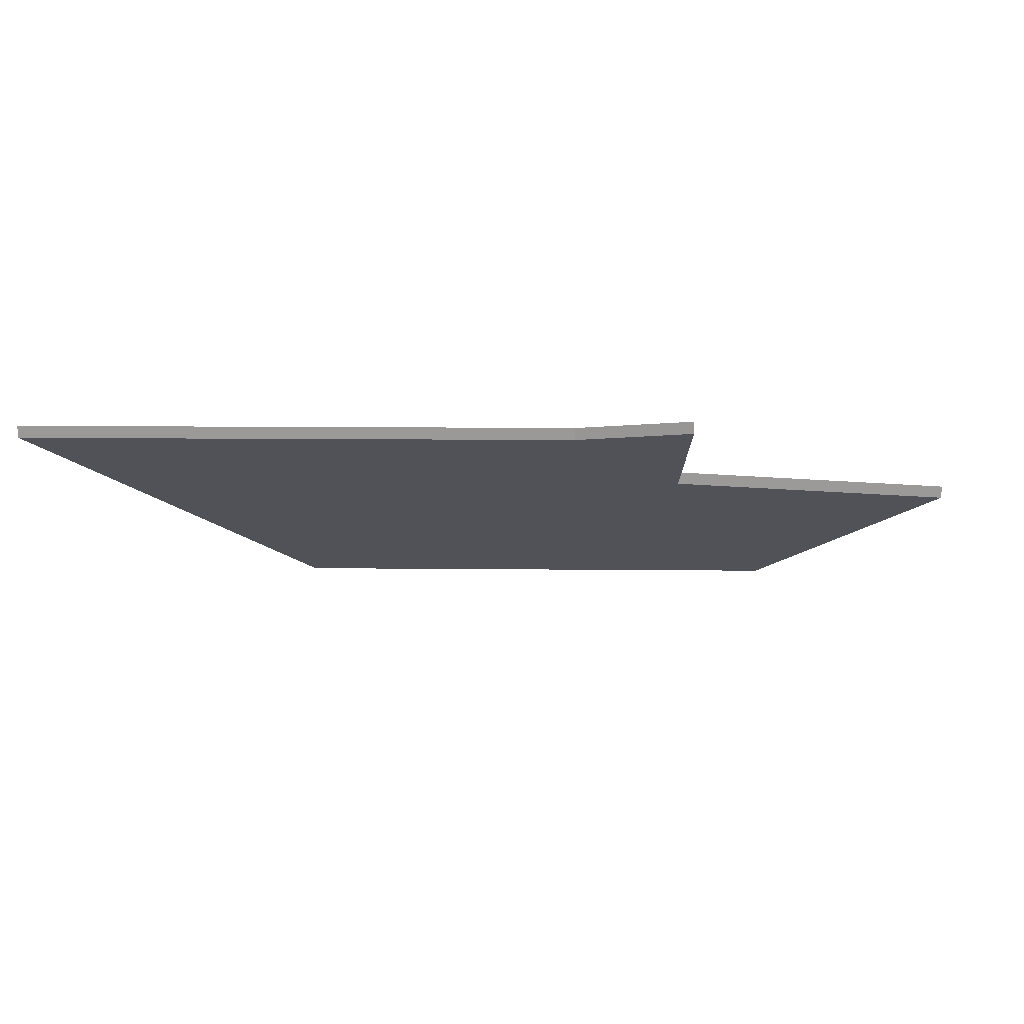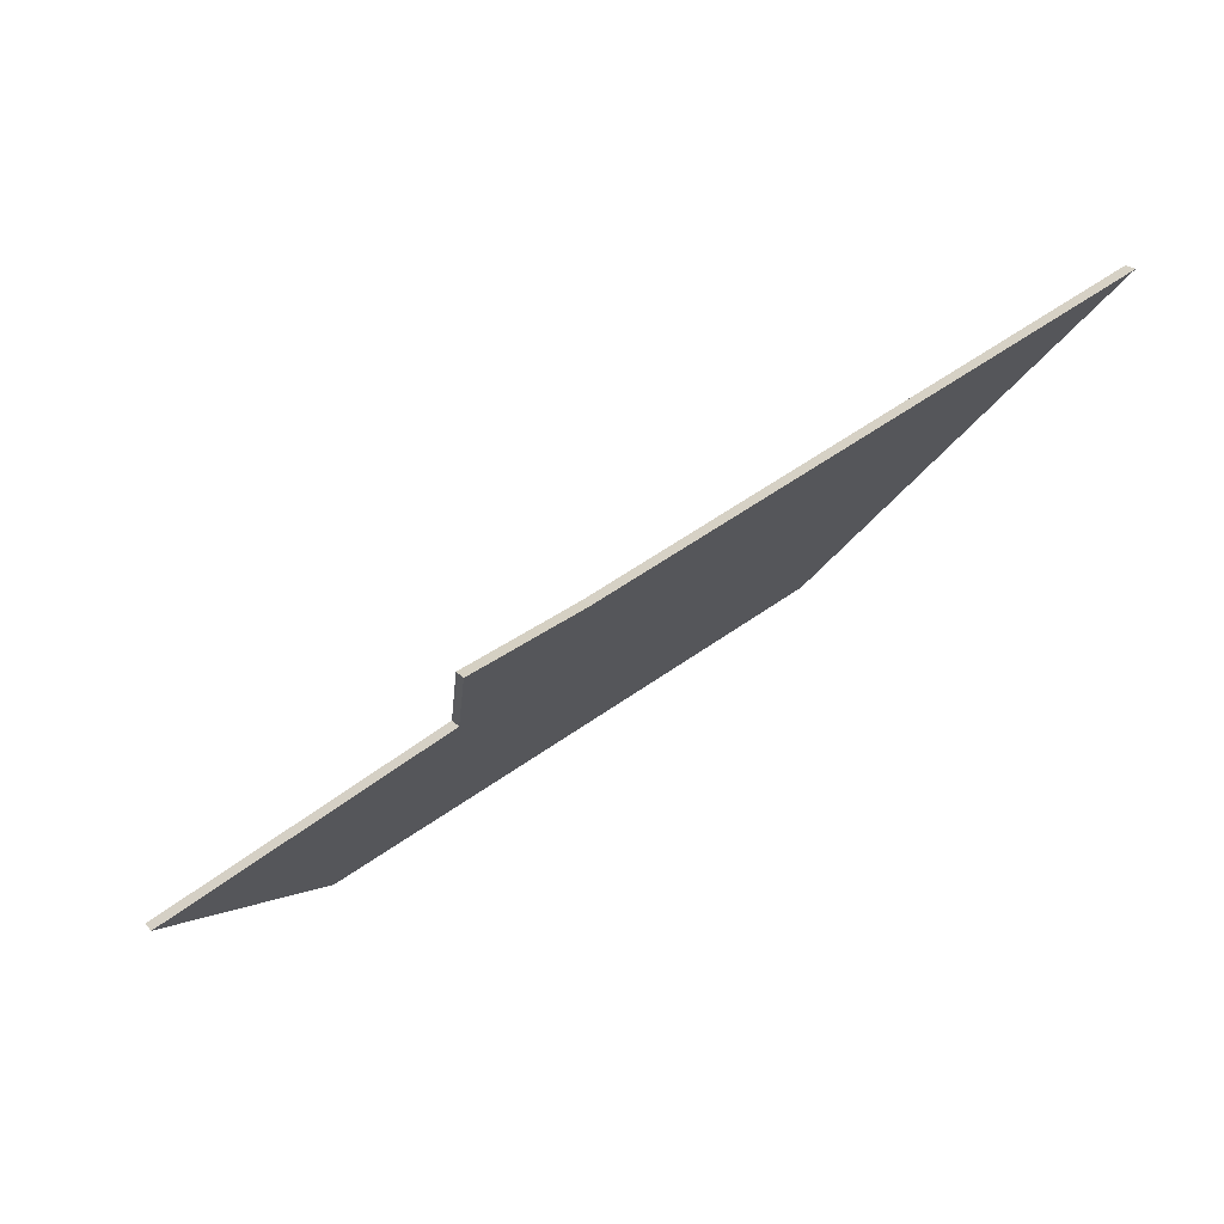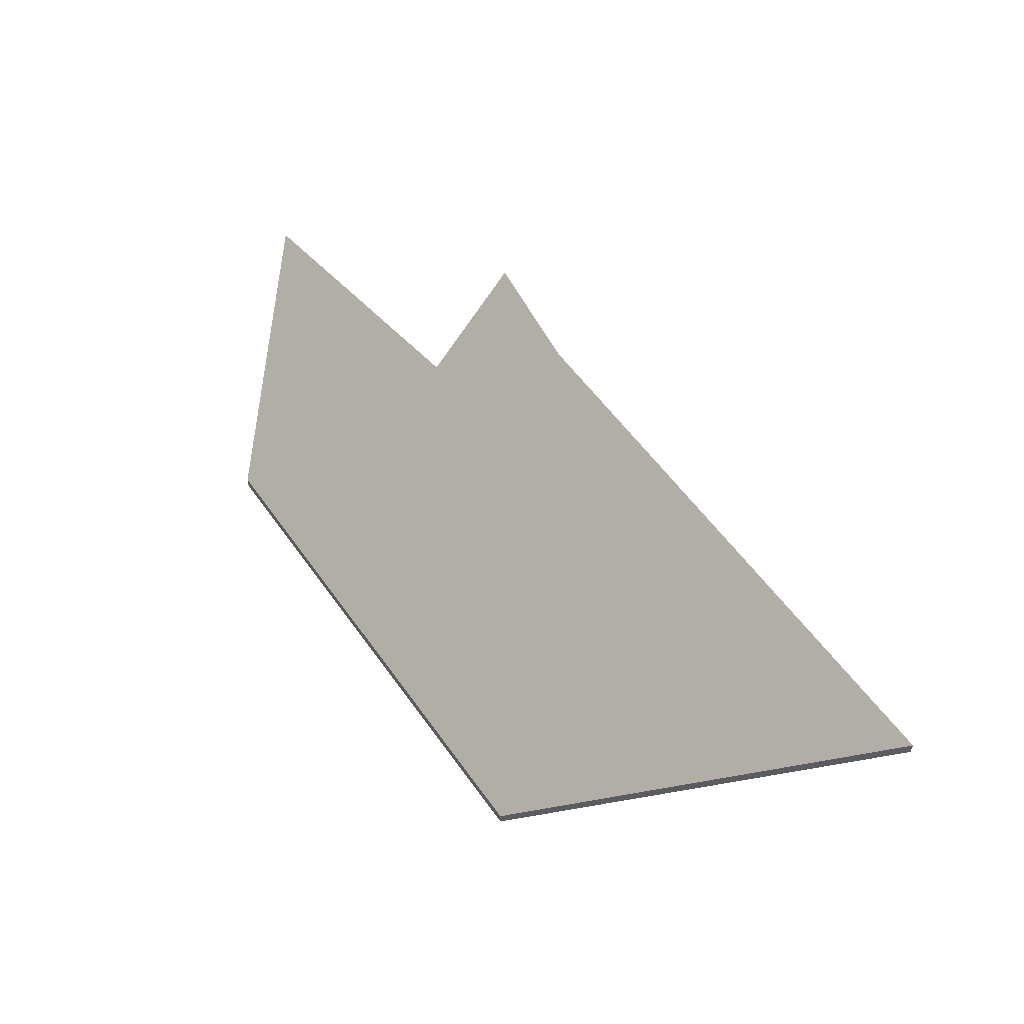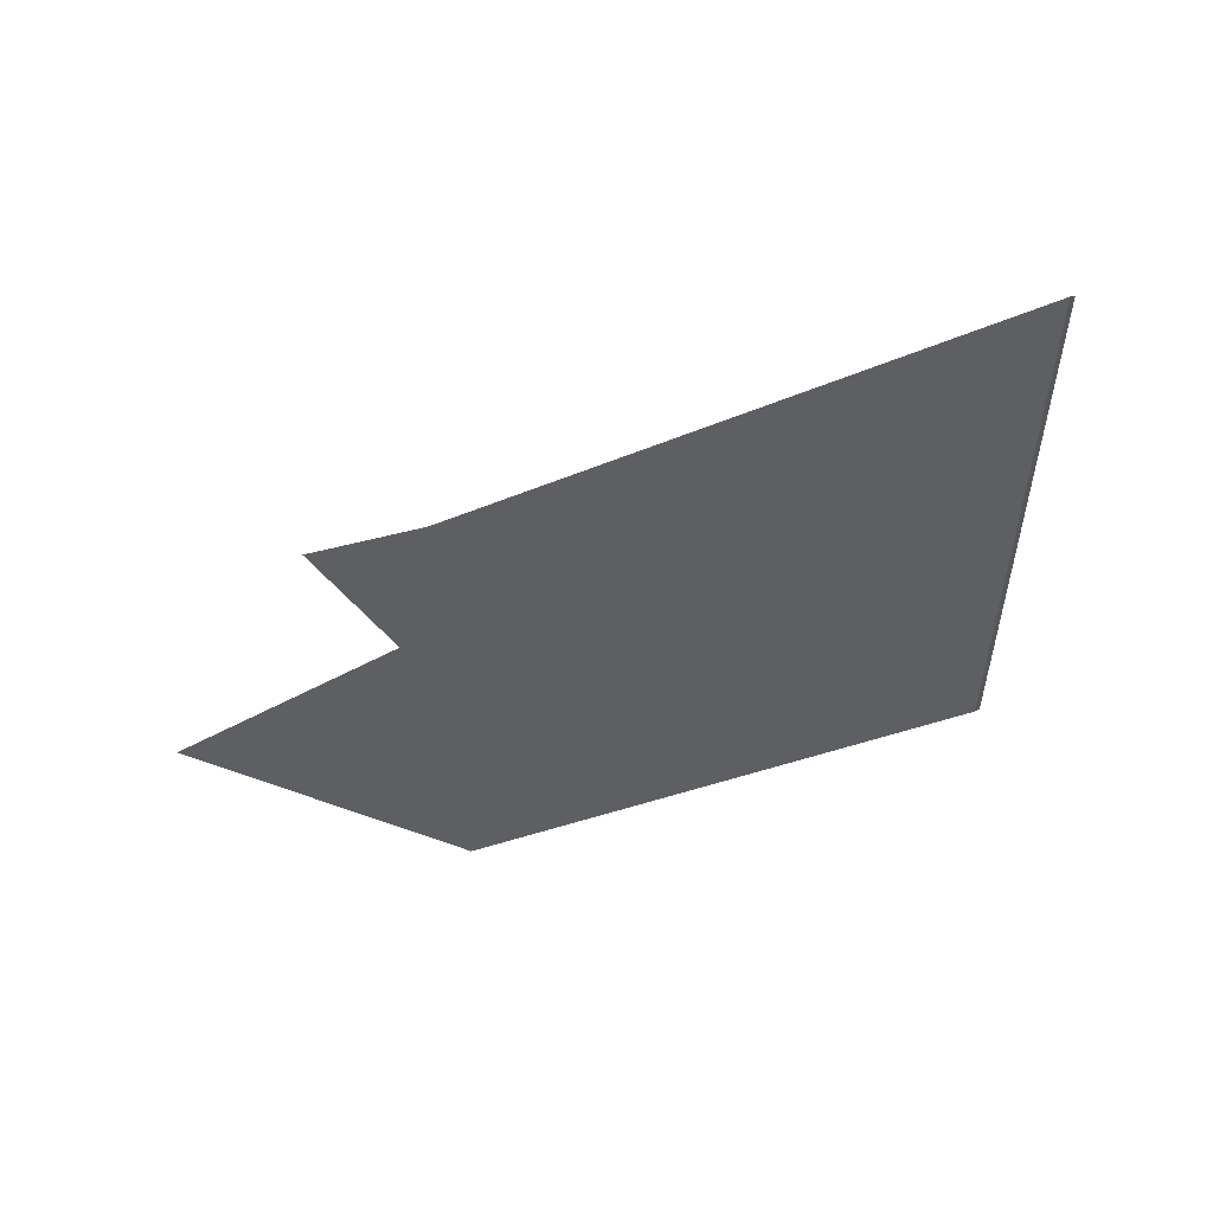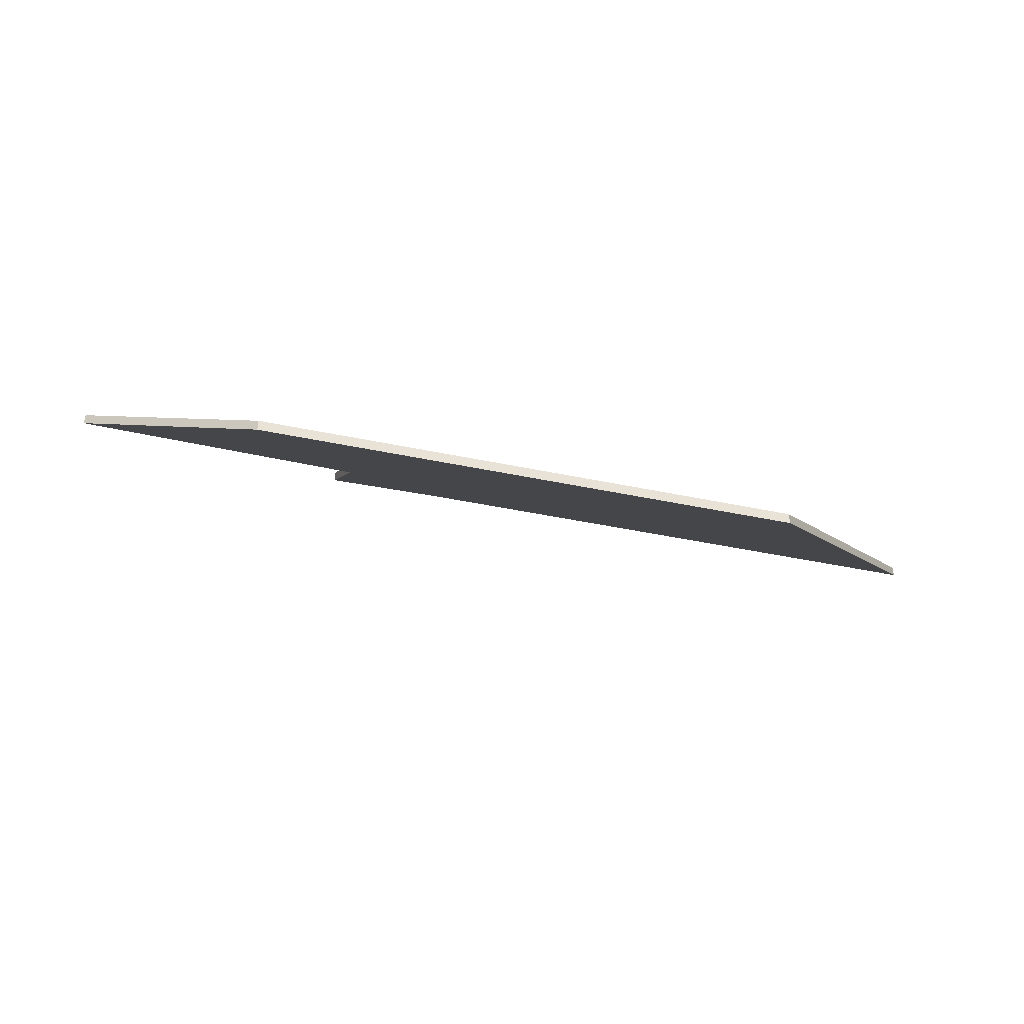
<metadata>
{"format":"obj","ext":"obj","renderer":"f3d","projection":"perspective","resolution":1024,"background":"white","views":[{"elev":20.9,"azim":20.7,"up":"+Y"},{"elev":23.9,"azim":149.5,"up":"+Z"},{"elev":55.4,"azim":-104.8,"up":"+Y"},{"elev":8.4,"azim":-153.0,"up":"+Z"},{"elev":-46.5,"azim":-173.5,"up":"+Y"}]}
</metadata>
<code>
v 2.327 -0.01411 0.4145
v 2.35 -0.01188 0.4089
v 2.342 -0.02926 0.3914
v 2.222 -0.01425 0.4521
v 2.252 -0.06538 0.3821
v 2.393 -0.03403 0.3674
v 2.349 -0.06538 0.3468
v 2.342 -0.03179 0.3914
v 2.35 -0.0144 0.4089
v 2.327 -0.01663 0.4145
v 2.222 -0.01677 0.4521
v 2.349 -0.06791 0.3468
v 2.393 -0.03655 0.3674
v 2.252 -0.06791 0.3821
v 2.222 -0.01677 0.4521
v 2.327 -0.01663 0.4145
v 2.327 -0.01411 0.4145
v 2.222 -0.01425 0.4521
v 2.252 -0.06791 0.3821
v 2.222 -0.01677 0.4521
v 2.222 -0.01425 0.4521
v 2.252 -0.06538 0.3821
v 2.316 -0.06791 0.3587
v 2.252 -0.06791 0.3821
v 2.252 -0.06538 0.3821
v 2.316 -0.06538 0.3587
v 2.349 -0.06791 0.3468
v 2.316 -0.06791 0.3587
v 2.316 -0.06538 0.3587
v 2.349 -0.06538 0.3468
v 2.393 -0.03655 0.3674
v 2.349 -0.06791 0.3468
v 2.349 -0.06538 0.3468
v 2.393 -0.03403 0.3674
v 2.342 -0.03179 0.3914
v 2.393 -0.03655 0.3674
v 2.393 -0.03403 0.3674
v 2.342 -0.02926 0.3914
v 2.35 -0.0144 0.4089
v 2.342 -0.03179 0.3914
v 2.342 -0.02926 0.3914
v 2.35 -0.01188 0.4089
f 1 2 3
f 4 1 3
f 5 4 3
f 5 3 6
f 5 6 7
f 8 9 10
f 8 10 11
f 12 13 14
f 14 13 8
f 14 8 11
f 15 16 17
f 15 17 18
f 19 20 21
f 19 21 22
f 23 24 25
f 23 25 26
f 27 28 29
f 27 29 30
f 31 32 33
f 31 33 34
f 35 36 37
f 35 37 38
f 39 40 41
f 39 41 42
f 10 9 2
f 1 10 2

</code>
